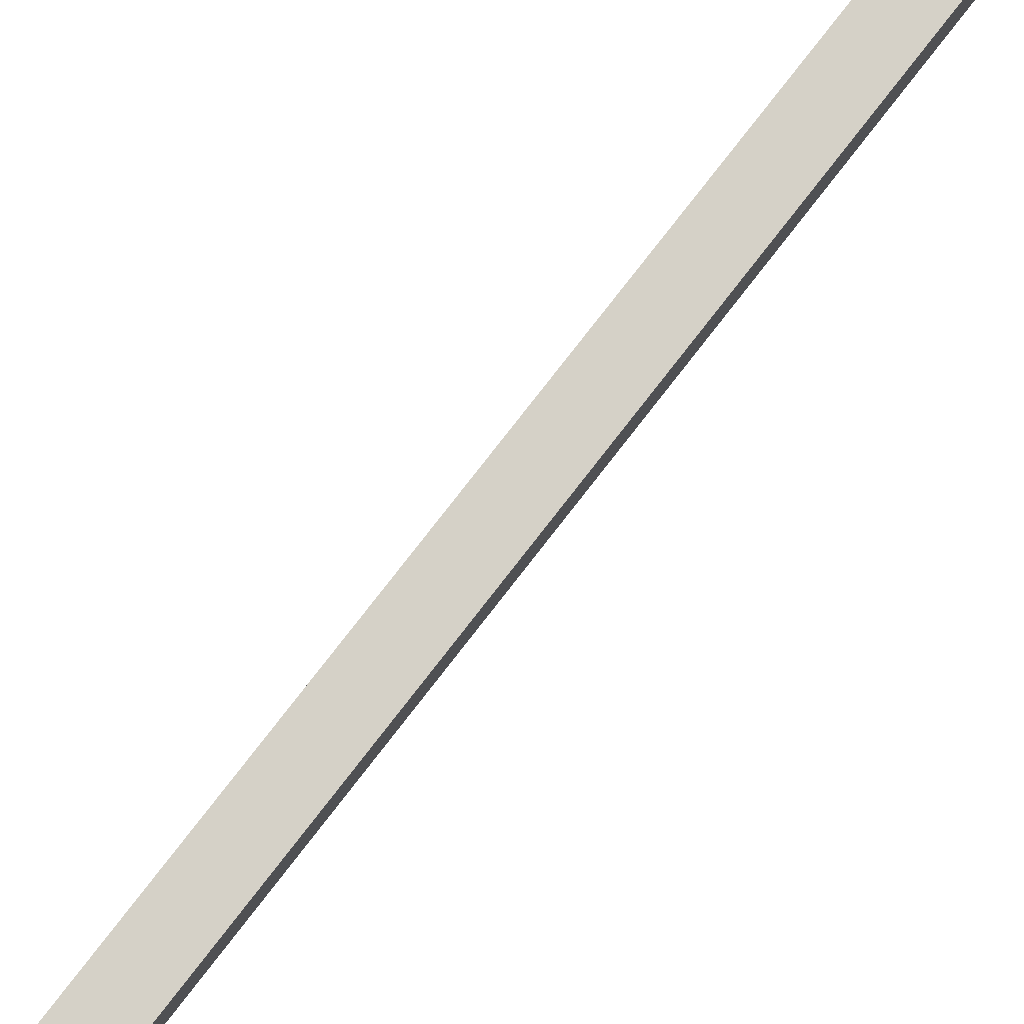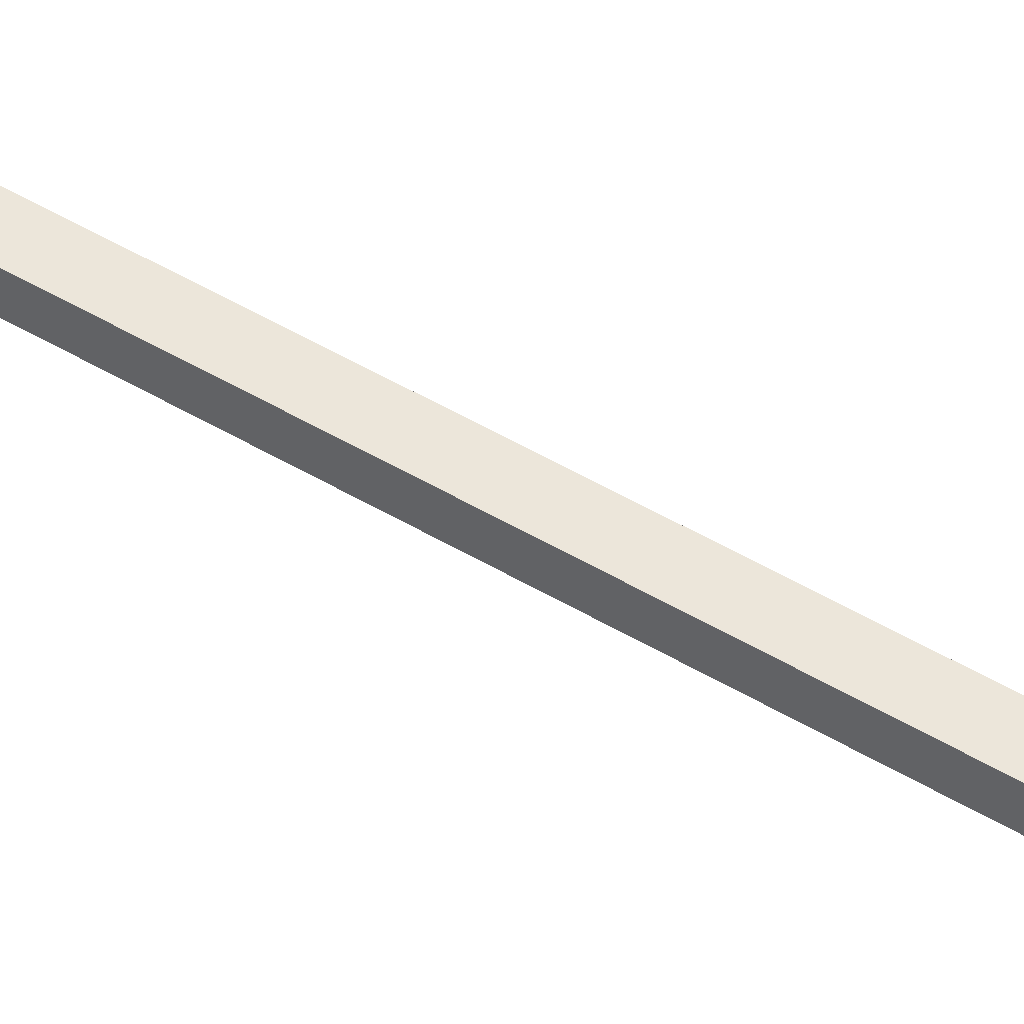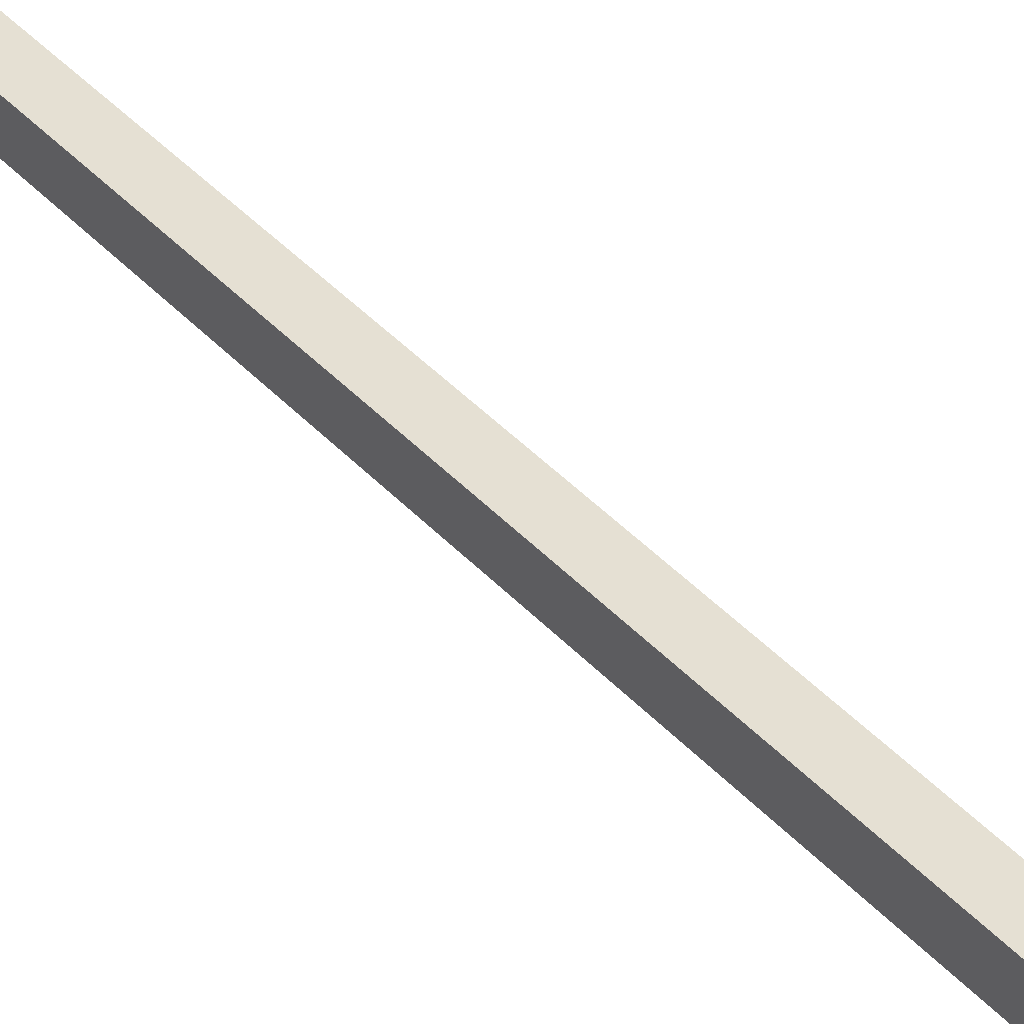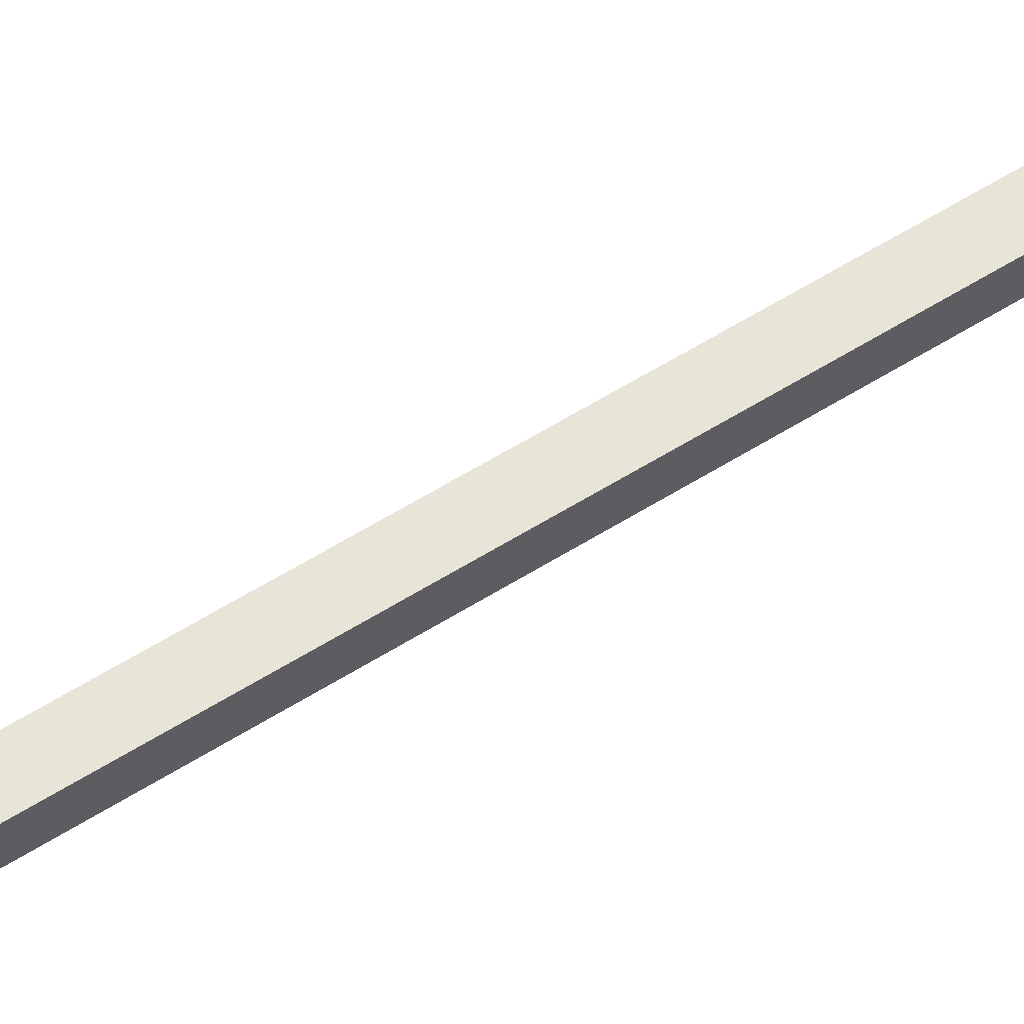
<metadata>
{"format":"obj","ext":"obj","renderer":"f3d","projection":"perspective","resolution":1024,"background":"white","views":[{"elev":79.1,"azim":-142.1,"up":"+Z"},{"elev":54.4,"azim":-58.3,"up":"+Z"},{"elev":37.9,"azim":143.9,"up":"+Z"},{"elev":60.1,"azim":57.4,"up":"+Z"}]}
</metadata>
<code>
g default
v 21.46 -2.248 -119.5
v 21.88 -2.248 -119.5
v 21.46 9.992 -119.5
v 21.88 9.992 -119.5
v 21.46 9.992 -119.9
v 21.88 9.992 -119.9
v 21.46 -2.248 -119.9
v 21.88 -2.248 -119.9
g Post group2 Stop_Sign5 Street_Signs City_Decor
f 1 2 4 3
f 3 4 6 5
f 5 6 8 7
f 7 8 2 1
f 2 8 6 4
f 7 1 3 5
g default
v 20.01 10.66 -119.6
v 23.3 10.66 -119.6
v 20.01 12.04 -119.6
v 23.3 12.04 -119.6
v 20.01 12.04 -119.7
v 23.3 12.04 -119.7
v 20.01 10.66 -119.7
v 23.3 10.66 -119.7
v 21.66 9.836 -119.6
v 21.66 12.83 -119.6
v 21.66 12.83 -119.7
v 21.66 9.836 -119.7
v 20.01 11.33 -119.6
v 20.01 11.33 -119.7
v 21.66 11.33 -119.7
v 23.3 11.33 -119.7
v 23.3 11.33 -119.6
v 21.66 11.33 -119.6
v 20.83 9.836 -119.6
v 20.83 11.33 -119.6
v 20.83 12.83 -119.6
v 20.83 12.83 -119.7
v 20.83 11.33 -119.7
v 20.83 9.836 -119.7
v 22.48 9.836 -119.6
v 22.48 11.33 -119.6
v 22.48 12.83 -119.6
v 22.48 12.83 -119.7
v 22.48 11.33 -119.7
v 22.48 9.836 -119.7
v 20.01 12.04 -119.6
v 20.01 12.04 -119.7
v 23.3 12.04 -119.6
v 23.3 12.04 -119.7
v 20.83 12.83 -119.6
v 20.83 12.83 -119.7
v 22.48 12.83 -119.6
v 22.48 12.83 -119.7
g group2 Stop_Sign5 Street_Signs City_Decor Sign
f 9 27 28 21
f 11 29 30 13
f 22 31 32 15
f 15 32 27 9
f 10 16 24 25
f 15 9 21 22
f 33 34 26 17
f 19 18 35 36
f 20 23 37 38
f 17 20 38 33
f 22 21 11 13
f 13 30 31 22
f 36 37 23 19
f 25 24 14 12
f 18 26 34 35
f 21 28 29 11
f 28 27 17 26
f 29 28 26 18
f 30 29 18 19
f 31 30 19 23
f 32 31 23 20
f 27 32 20 17
f 25 34 33 10
f 35 34 25 12
f 36 35 12 14
f 24 37 36 14
f 38 37 24 16
f 33 38 16 10
f 11 13 40 39
f 12 14 42 41
f 29 30 44 43
f 35 36 46 45

</code>
